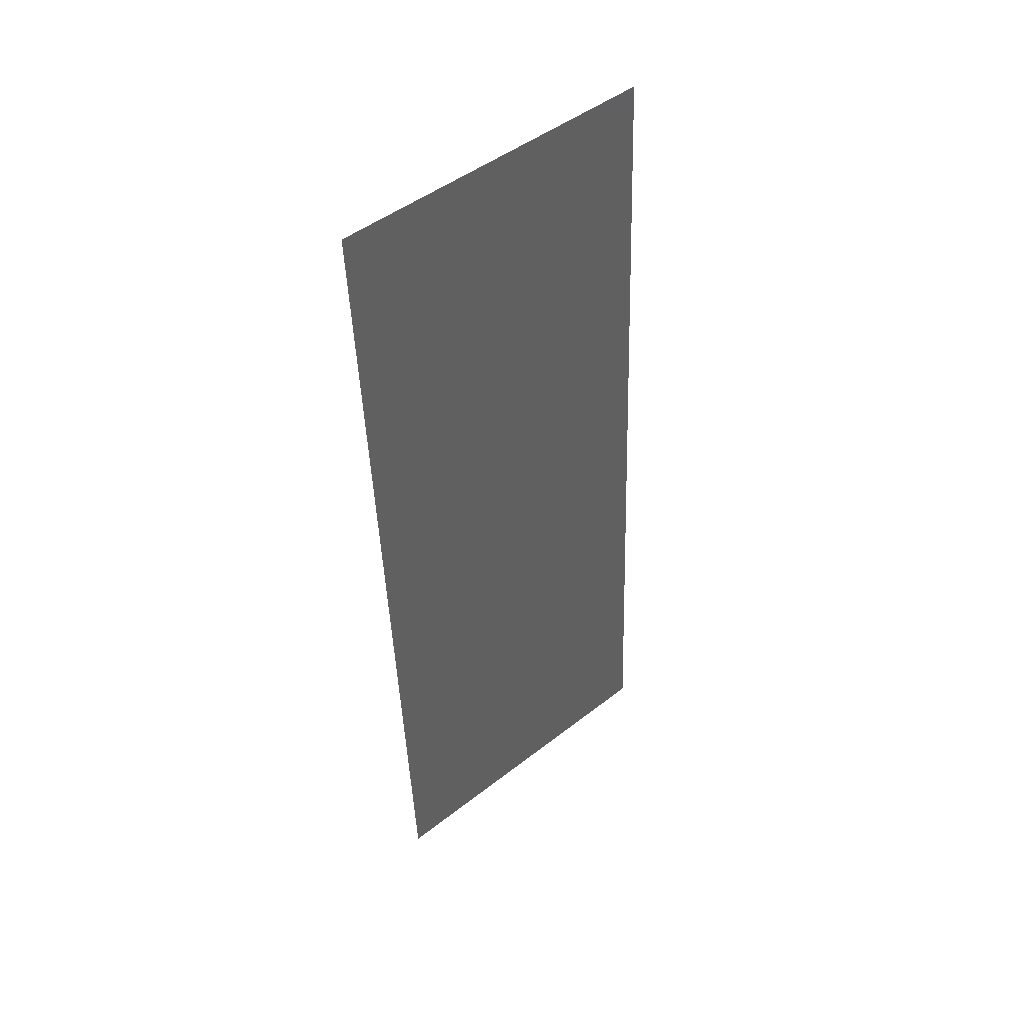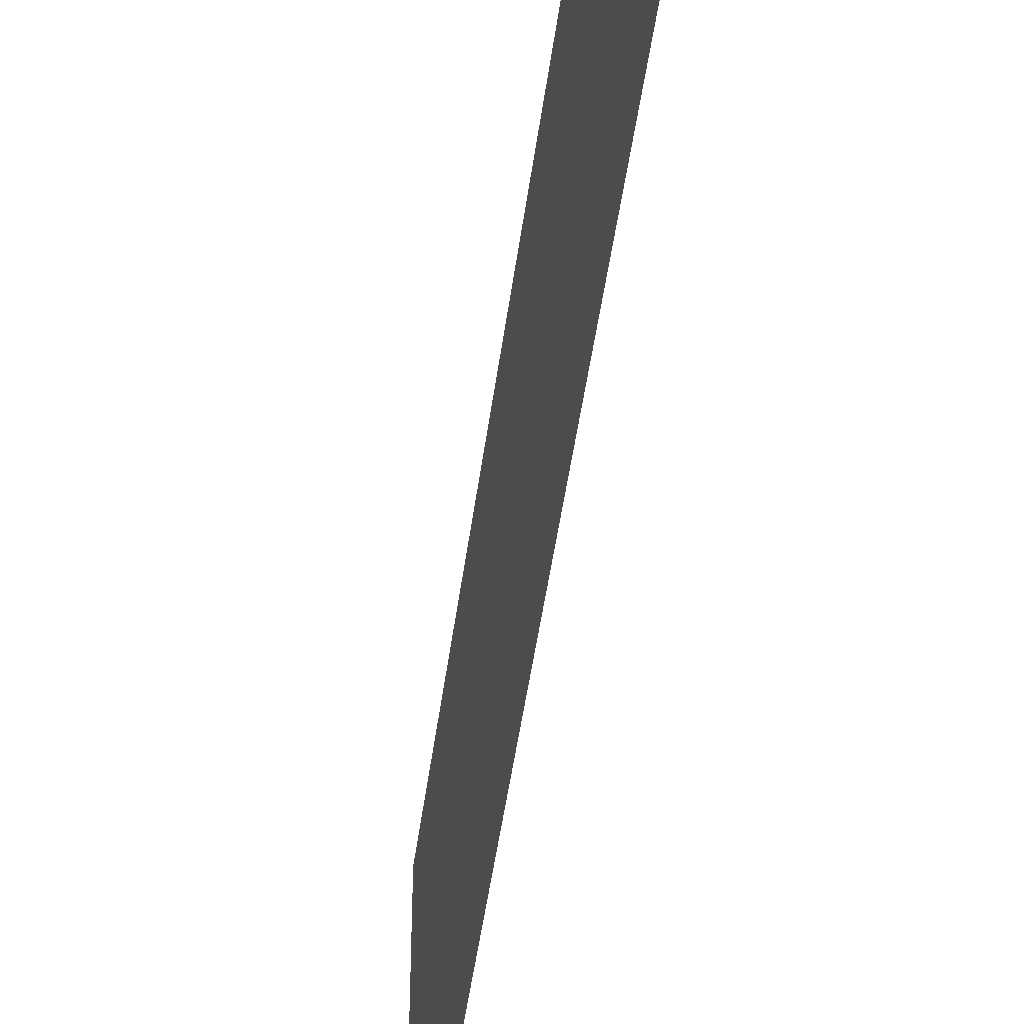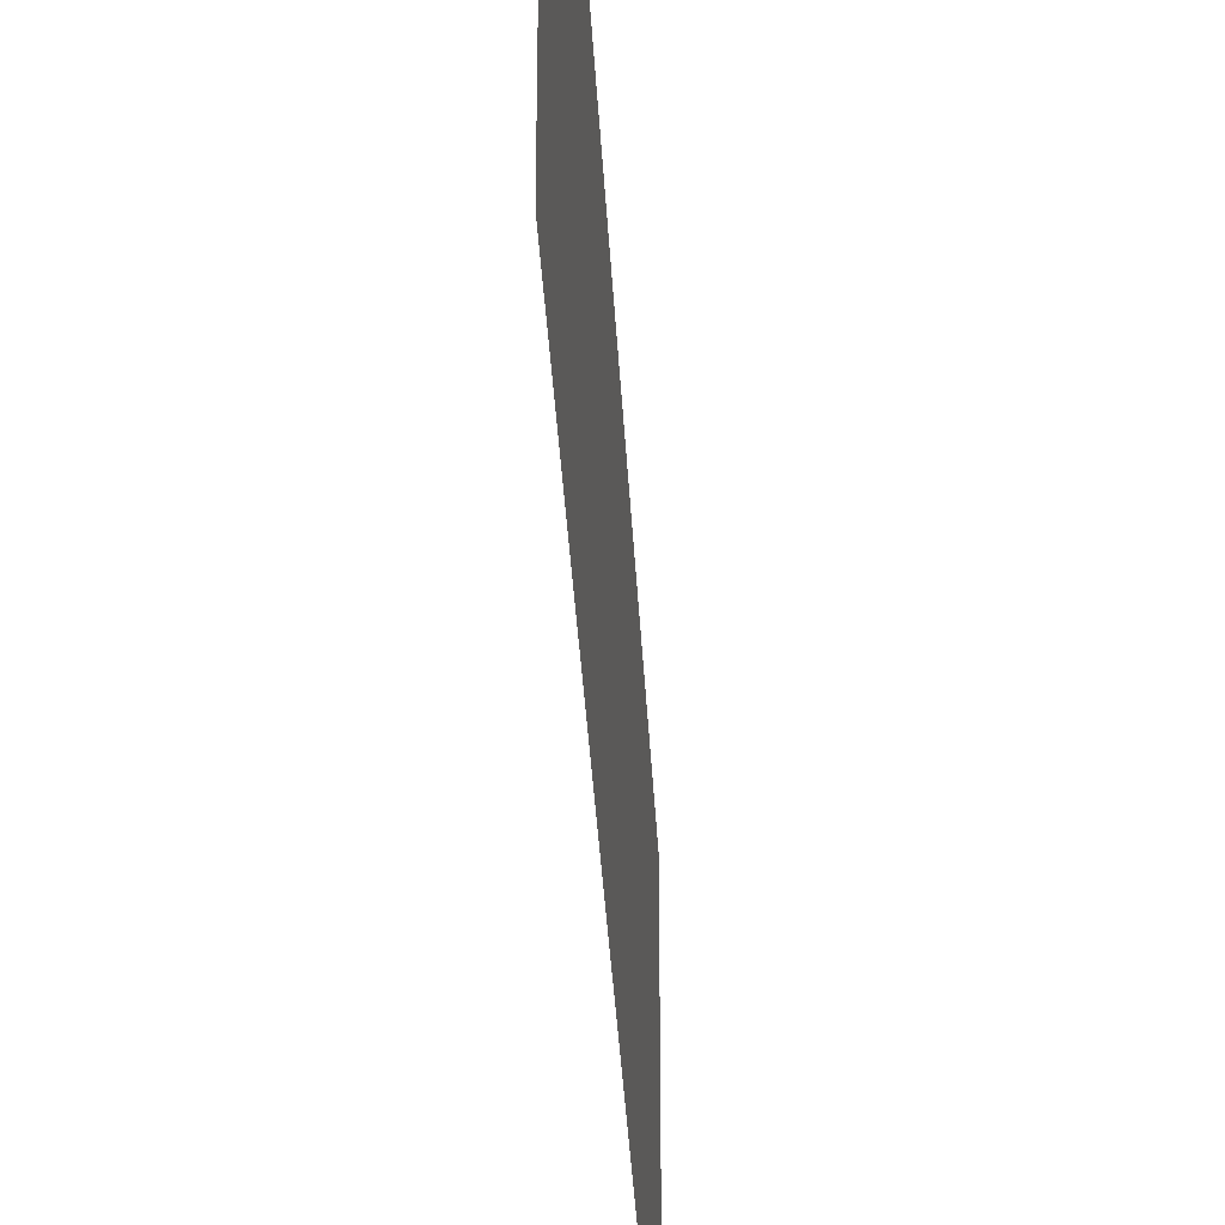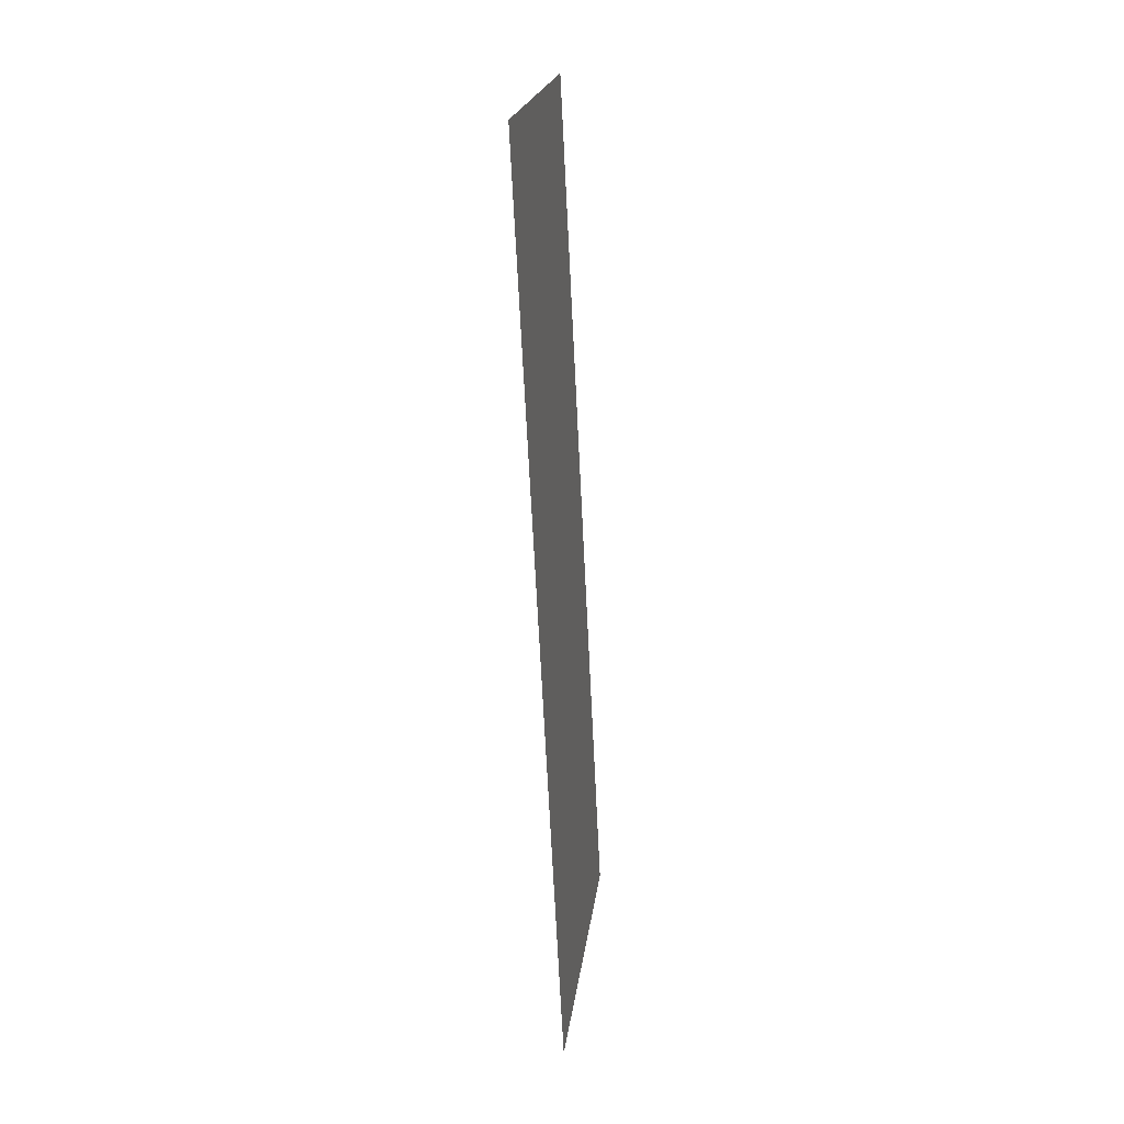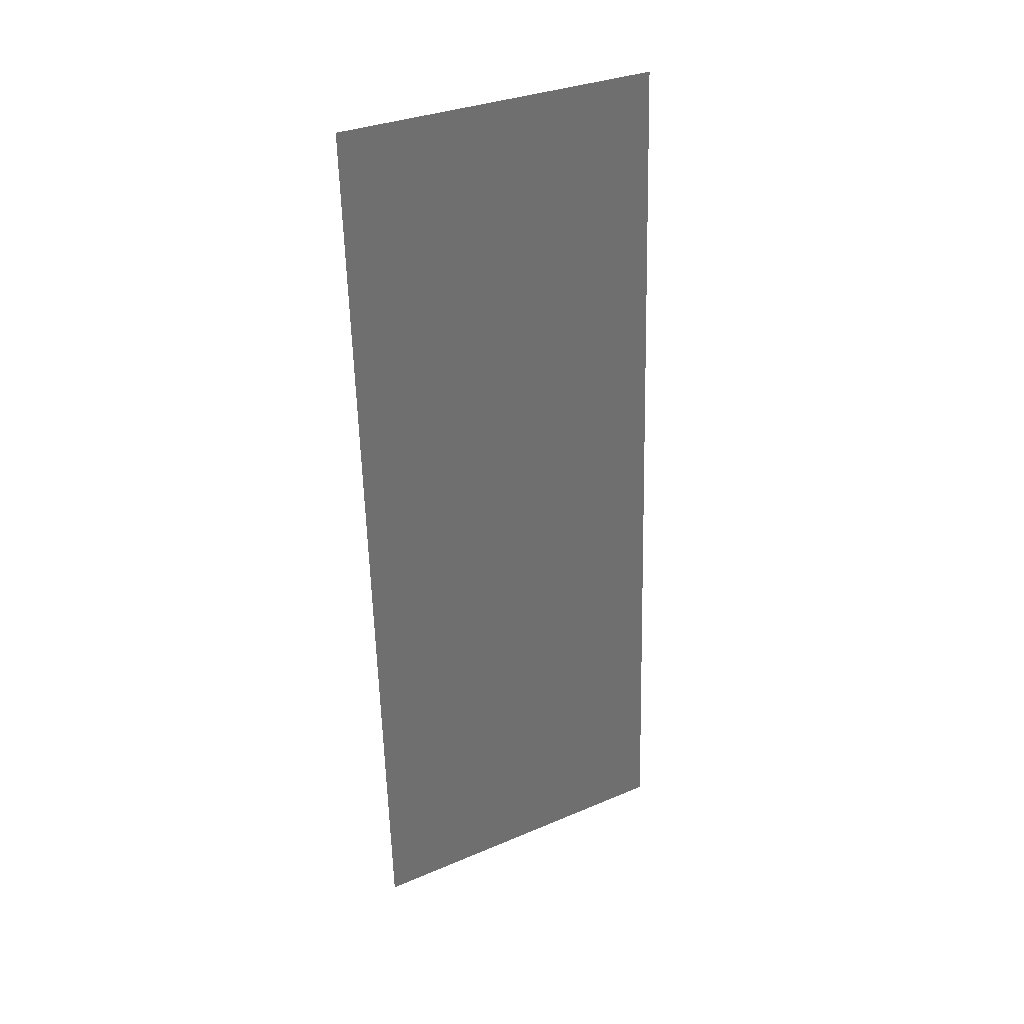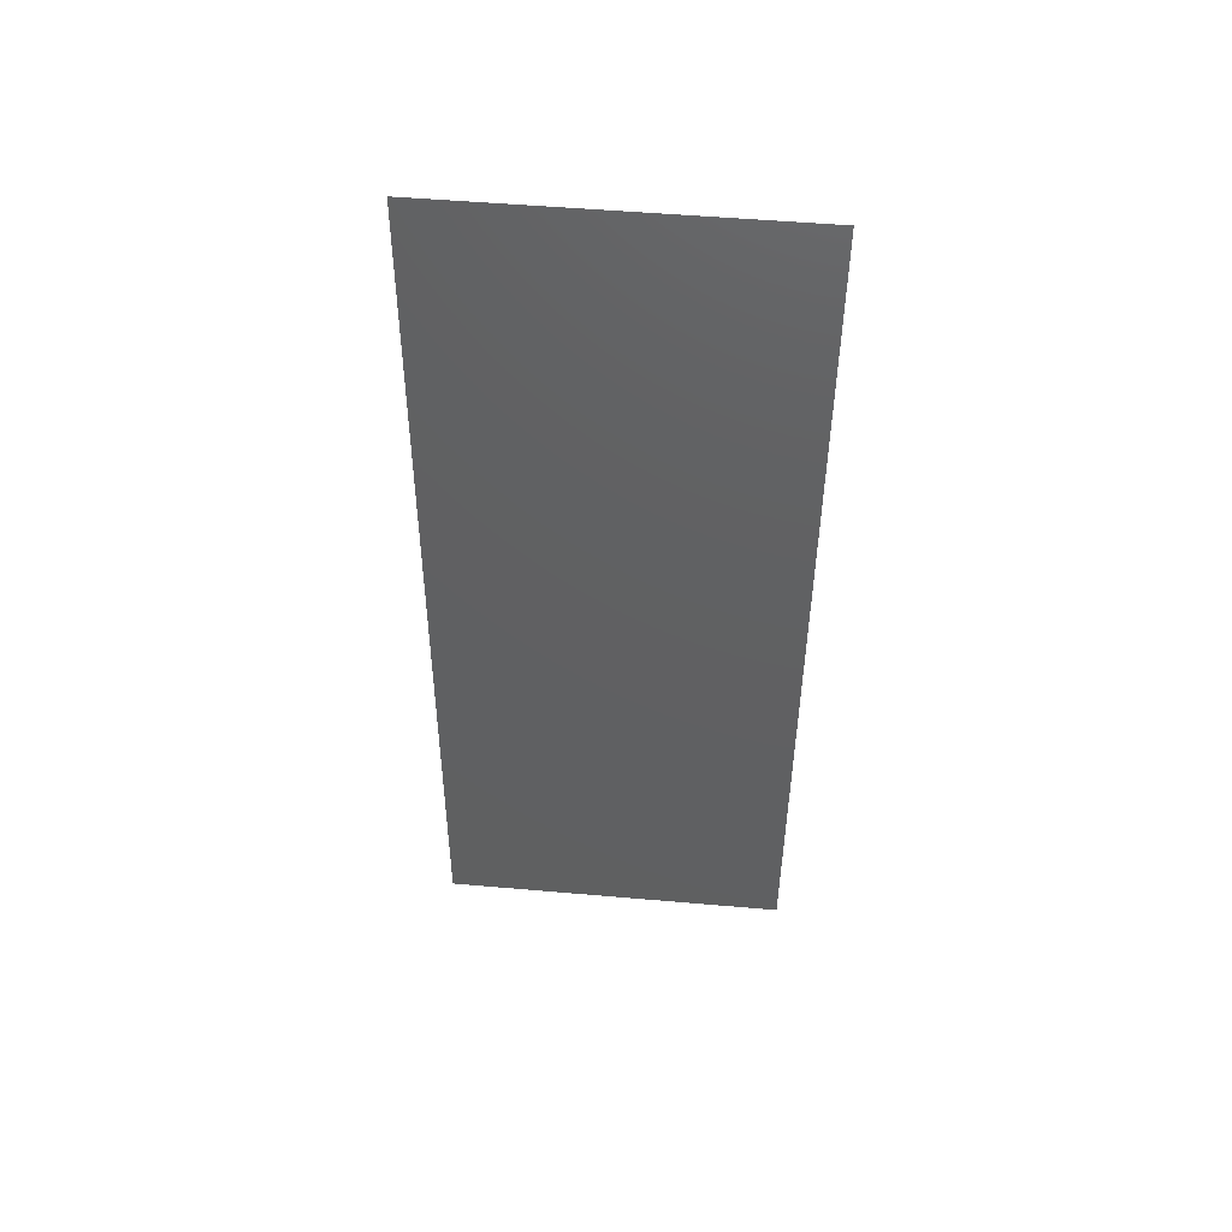
<metadata>
{"format":"stl","ext":"stl","renderer":"f3d","projection":"perspective","resolution":1024,"background":"white","views":[{"elev":47.7,"azim":48.8,"up":"+Y"},{"elev":-47.3,"azim":-4.6,"up":"+Z"},{"elev":-35.7,"azim":5.9,"up":"+Z"},{"elev":20.7,"azim":7.0,"up":"+Y"},{"elev":32.2,"azim":59.4,"up":"+Y"},{"elev":51.5,"azim":95.4,"up":"+Y"}]}
</metadata>
<code>
# stl→obj: 21 verts, 26 faces
v 0.005873 0.04173 0
v 0.006098 0.0373 0.01048
v 0.006404 0.0313 0
v 0.007468 0.01043 0.02
v 0.00723 0.0151 0.009262
v 0.006936 0.02087 0.02
v 0.006668 0.02612 0.009958
v 0.006404 0.0313 0.02
v 0.007617 0.007505 0.0123
v 0.005723 0.04467 0.007685
v 0.006936 0.02087 0
v 0.007468 0.01043 0
v 0.005873 0.04173 0.02
v 0.008 0 0.01
v 0.008 0 0.02
v 0.005341 0.05216 0.01
v 0.005341 0.05216 0
v 0.005655 0.04599 0.01402
v 0.007683 0.006209 0.005938
v 0.005341 0.05216 0.02
v 0.008 0 0
f 1 2 3
f 4 5 6
f 5 7 6
f 6 7 8
f 2 7 3
f 8 7 2
f 4 9 5
f 1 10 2
f 3 7 11
f 11 7 5
f 11 5 12
f 8 2 13
f 14 9 15
f 16 10 17
f 15 9 4
f 17 10 1
f 2 18 13
f 5 19 12
f 10 18 2
f 9 19 5
f 13 18 20
f 12 19 21
f 21 19 14
f 20 18 16
f 14 19 9
f 16 18 10

</code>
